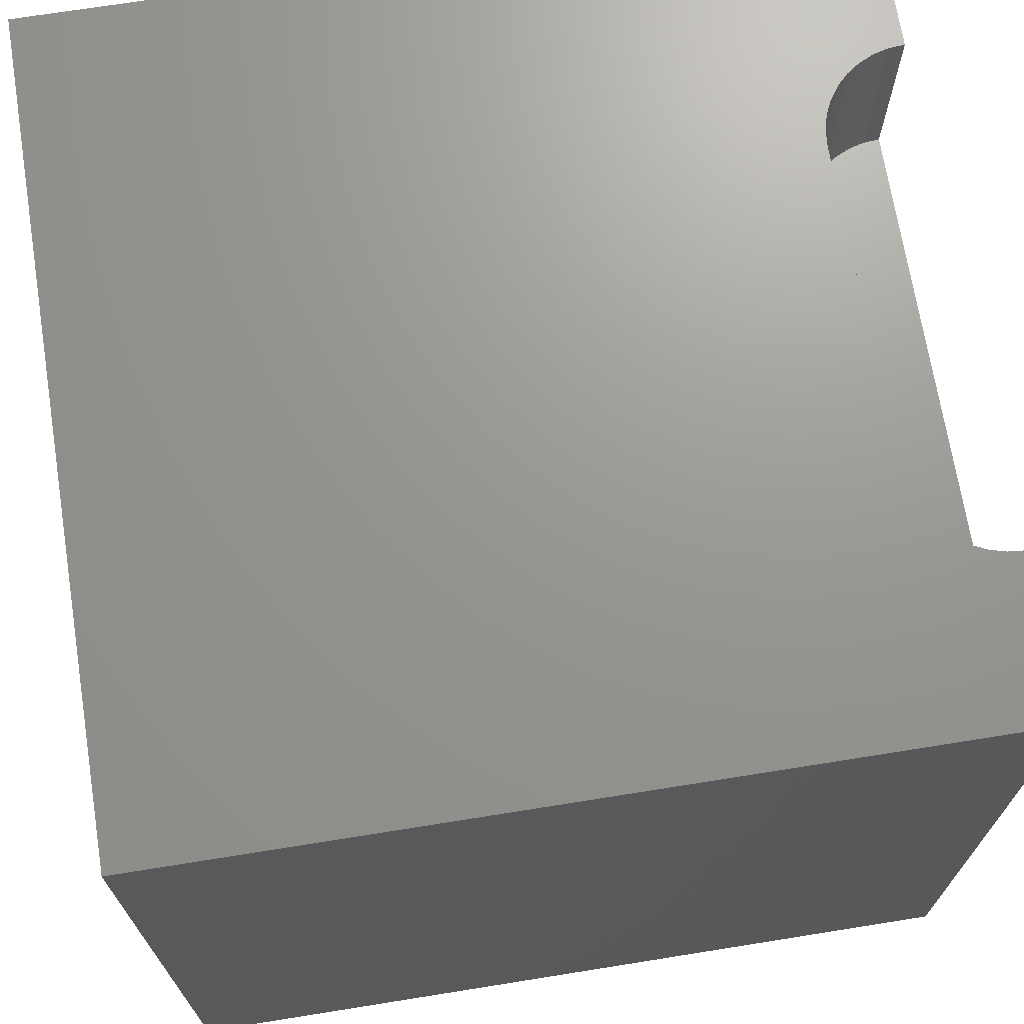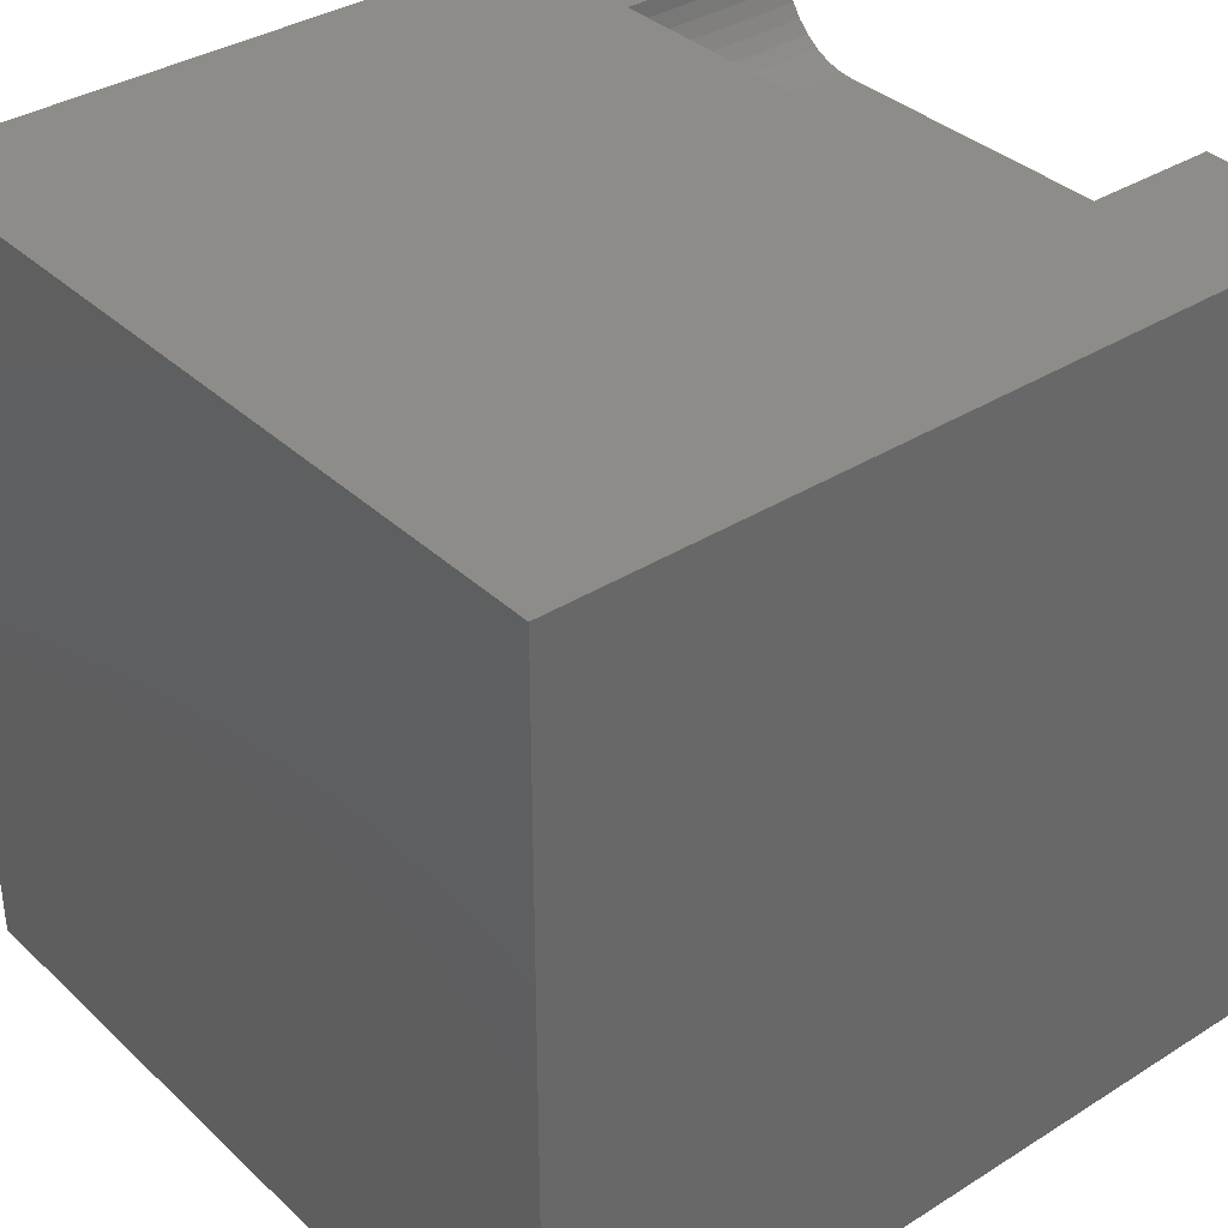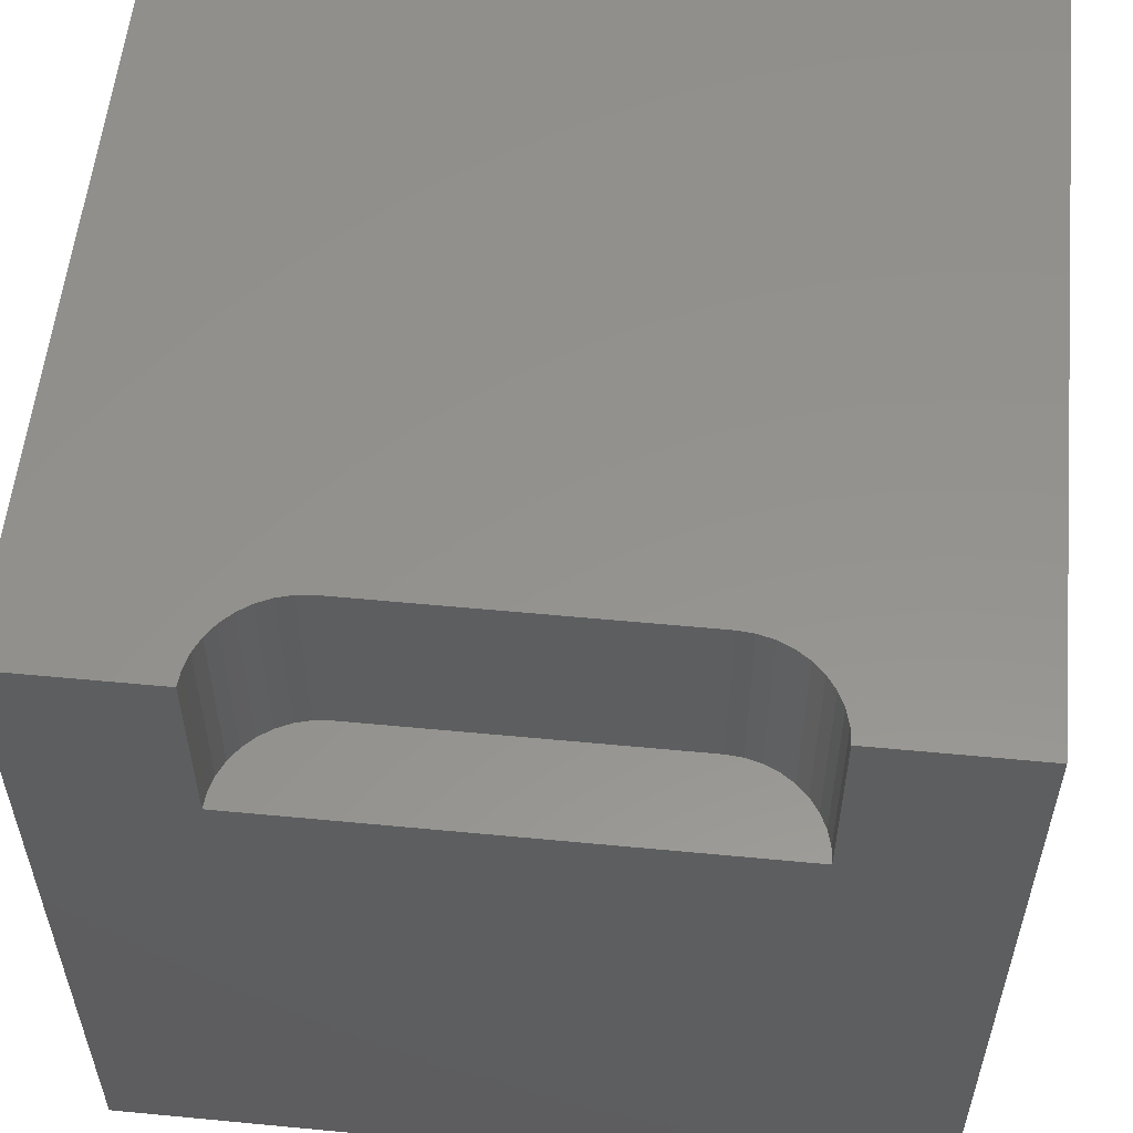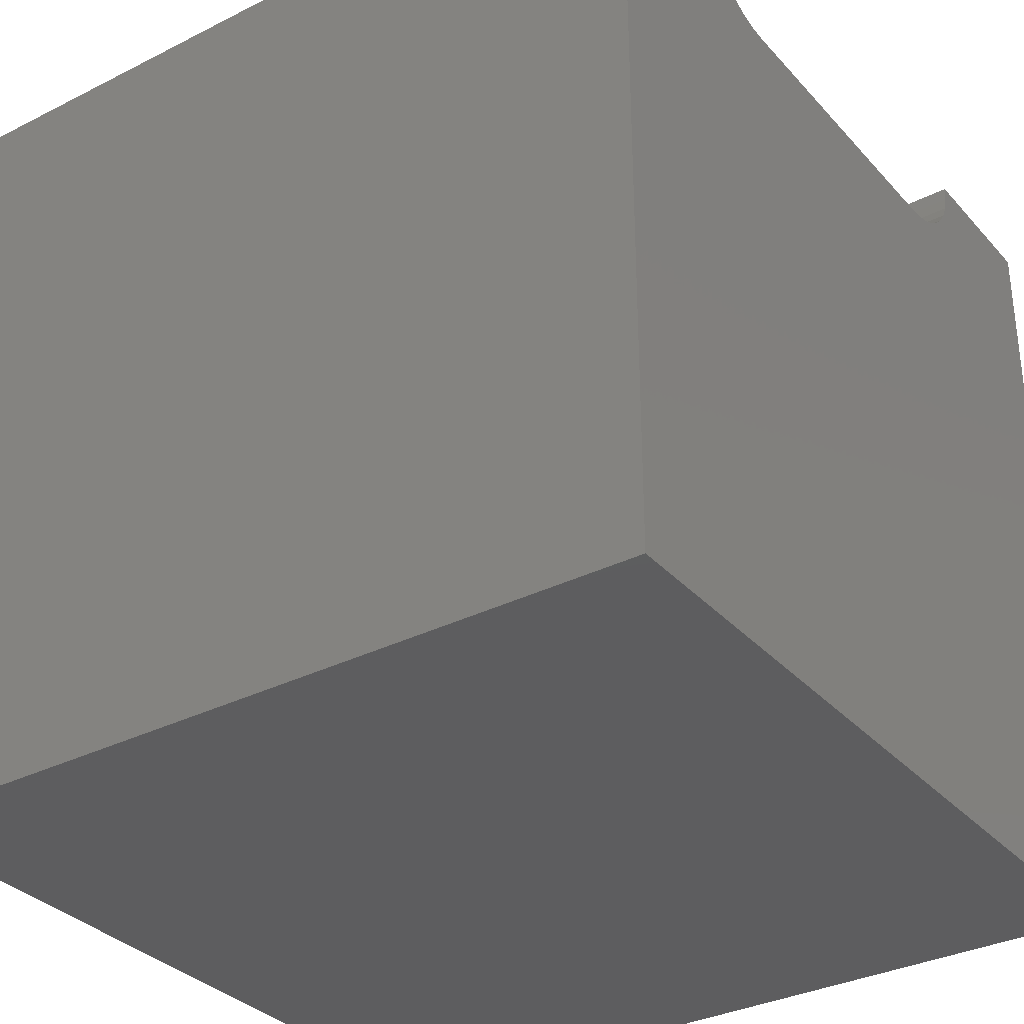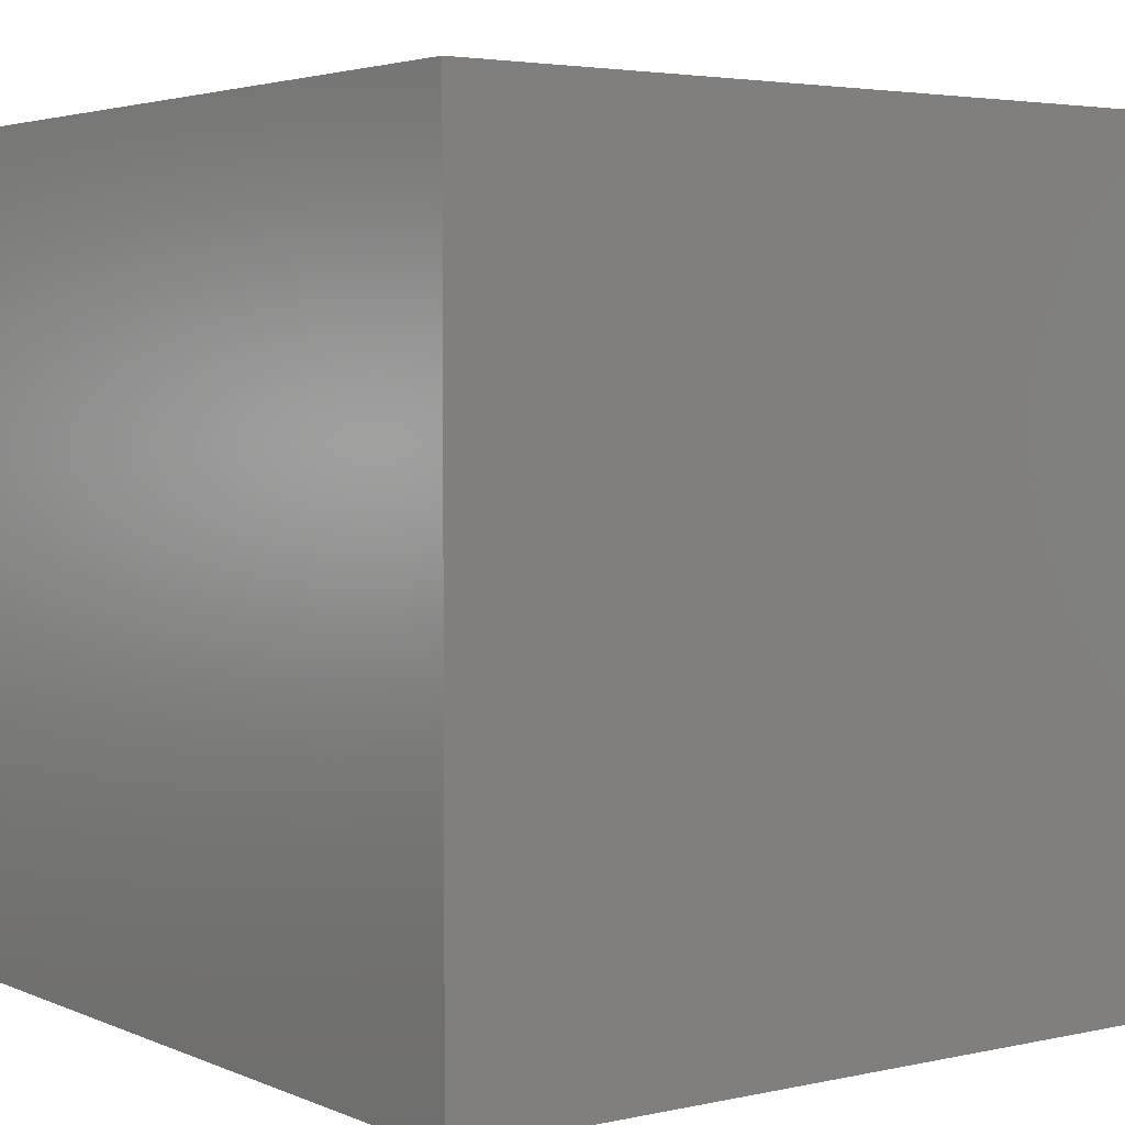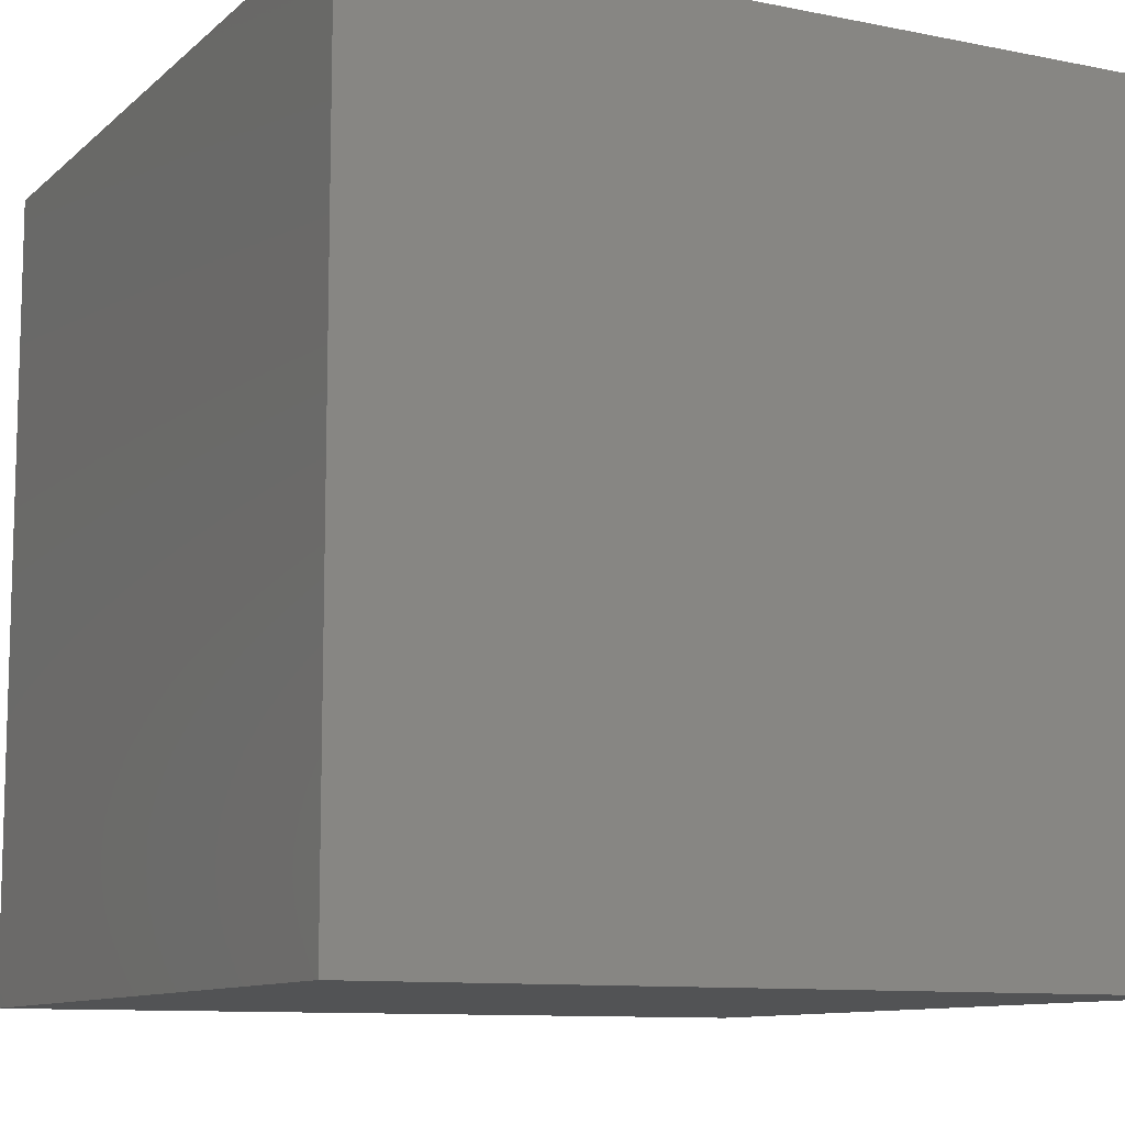
<metadata>
{"format":"stl","ext":"stl","renderer":"f3d","projection":"perspective","resolution":1024,"background":"white","views":[{"elev":70.1,"azim":80.9,"up":"+Z"},{"elev":35.8,"azim":-129.6,"up":"+Y"},{"elev":56.2,"azim":-174.3,"up":"+Z"},{"elev":-33.1,"azim":-55.2,"up":"+Y"},{"elev":3.6,"azim":-126.2,"up":"+Y"},{"elev":-10.3,"azim":62.9,"up":"+Z"}]}
</metadata>
<code>
# stl→obj: 48 verts, 92 faces
v 0 10 10
v 0 10 0
v 0 0 10
v 0 0 0
v 1.948 9.806 10
v 1.931 10 10
v 10 10 10
v 8.069 10 10
v 8.052 9.806 10
v 2.856 8.897 10
v 2.668 8.948 10
v 2.491 9.03 10
v 1.998 9.617 10
v 7.509 9.03 10
v 7.332 8.948 10
v 10 0 10
v 2.331 9.142 10
v 2.193 9.28 10
v 2.081 9.44 10
v 7.669 9.142 10
v 8.002 9.617 10
v 7.919 9.44 10
v 7.807 9.28 10
v 7.144 8.897 10
v 6.949 8.88 10
v 3.051 8.88 10
v 10 10 0
v 10 0 0
v 1.931 10 7.728
v 8.069 10 7.728
v 1.948 9.806 7.728
v 1.998 9.617 7.728
v 2.081 9.44 7.728
v 2.193 9.28 7.728
v 2.331 9.142 7.728
v 2.491 9.03 7.728
v 2.668 8.948 7.728
v 2.856 8.897 7.728
v 3.051 8.88 7.728
v 6.949 8.88 7.728
v 7.144 8.897 7.728
v 7.332 8.948 7.728
v 7.509 9.03 7.728
v 7.669 9.142 7.728
v 7.807 9.28 7.728
v 7.919 9.44 7.728
v 8.002 9.617 7.728
v 8.052 9.806 7.728
f 1 2 3
f 3 2 4
f 5 6 1
f 7 8 9
f 10 11 3
f 3 11 12
f 5 1 13
f 14 15 16
f 12 17 3
f 3 17 18
f 3 18 1
f 1 18 19
f 1 19 13
f 14 16 20
f 9 21 7
f 7 21 22
f 7 22 16
f 16 22 23
f 16 23 20
f 15 24 16
f 16 24 25
f 16 25 3
f 3 25 26
f 3 26 10
f 27 7 28
f 28 7 16
f 2 27 4
f 4 27 28
f 1 6 29
f 8 7 30
f 30 7 27
f 30 27 29
f 29 27 2
f 29 2 1
f 28 16 4
f 4 16 3
f 29 6 5
f 29 5 31
f 31 5 13
f 31 13 32
f 32 13 19
f 32 19 33
f 33 19 18
f 33 18 34
f 34 18 17
f 34 17 35
f 35 17 12
f 35 12 36
f 36 12 11
f 36 11 37
f 37 11 10
f 37 10 38
f 38 10 26
f 38 26 39
f 40 25 24
f 40 24 41
f 41 24 15
f 41 15 42
f 42 15 14
f 42 14 43
f 43 14 20
f 43 20 44
f 44 20 23
f 44 23 45
f 45 23 22
f 45 22 46
f 46 22 21
f 46 21 47
f 47 21 9
f 47 9 48
f 48 9 8
f 48 8 30
f 47 48 30
f 35 36 29
f 29 39 30
f 30 39 40
f 30 40 41
f 41 42 30
f 30 42 43
f 30 43 44
f 32 33 34
f 36 37 29
f 29 37 38
f 29 38 39
f 44 45 30
f 30 45 46
f 30 46 47
f 35 29 34
f 34 29 31
f 34 31 32
f 40 39 25
f 25 39 26

</code>
